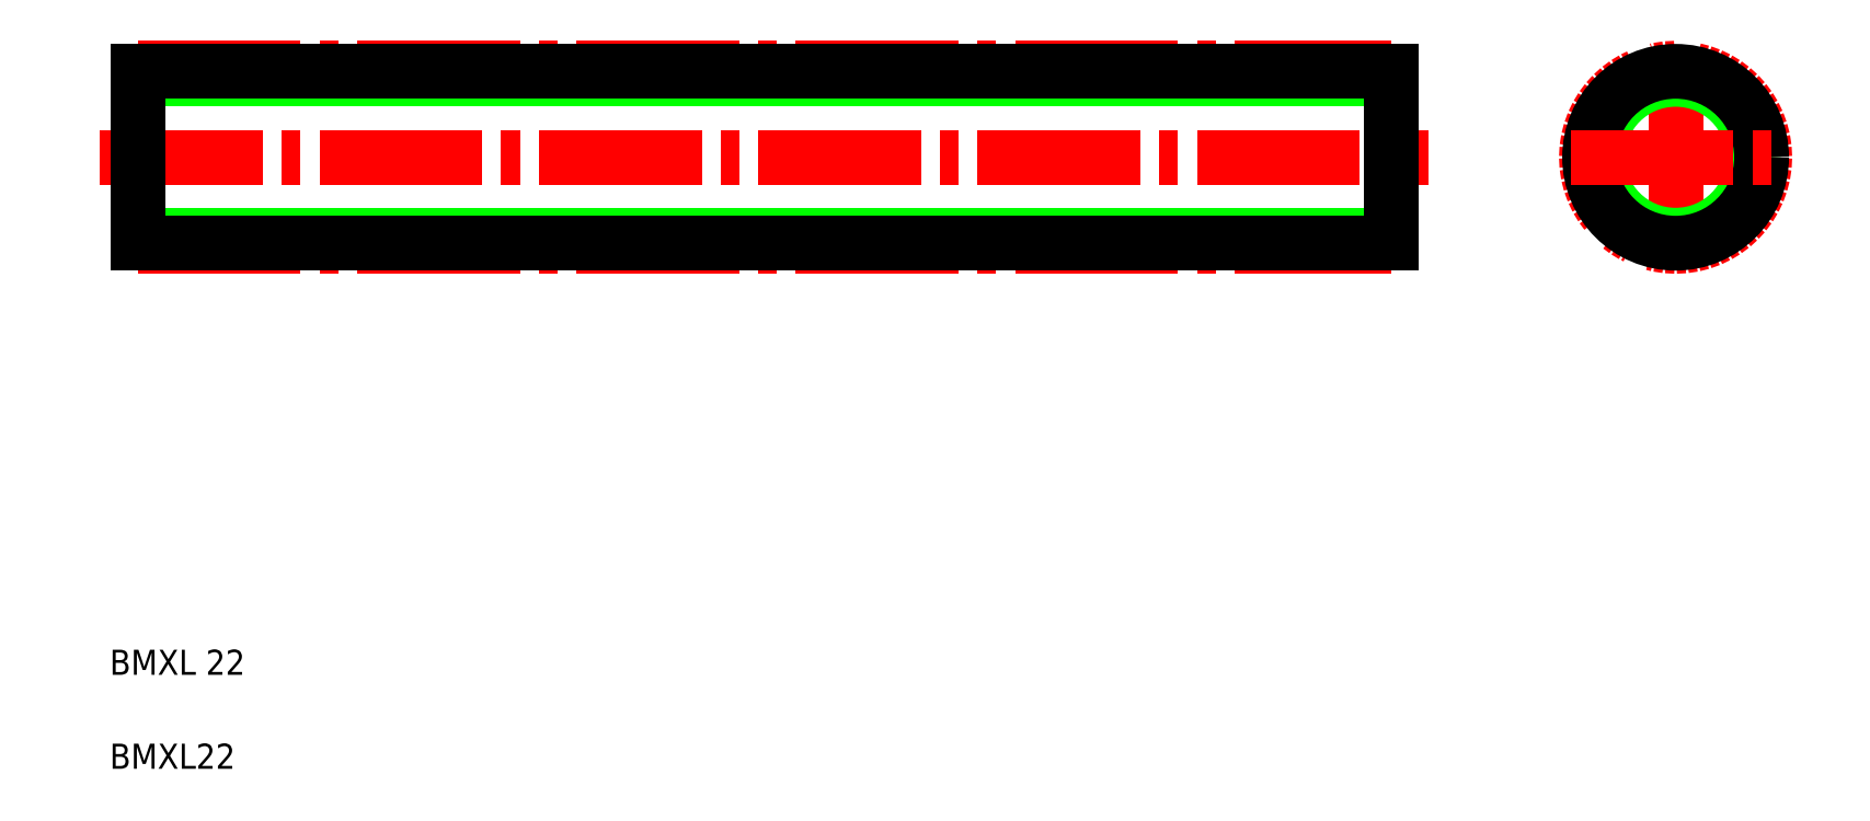
<metadata>
{"format":"dxf","ext":"dxf","renderer":"ezdxf+matplotlib","layout":"modelspace","background":"white","min_lineweight":24,"dpi":150}
</metadata>
<code>
0
SECTION
2
ENTITIES
0
LINE
8
CENTER
10
4.231
20
53.82
30
0
11
110.2
21
53.82
31
0
0
LINE
8
CENTER
10
7.231
20
60.93
30
0
11
107.2
21
60.93
31
0
0
LINE
8
CENTER
10
7.231
20
46.7
30
0
11
107.2
21
46.7
31
0
0
LINE
8
0
10
7.231
20
47.6
30
0
11
107.2
21
47.6
31
0
0
LINE
8
0
10
7.231
20
60.04
30
0
11
107.2
21
60.04
31
0
0
LINE
8
0
10
7.231
20
46.96
30
0
11
107.2
21
46.96
31
0
0
LINE
8
0
10
7.231
20
60.68
30
0
11
107.2
21
60.68
31
0
0
LINE
8
0
10
7.231
20
60.68
30
0
11
7.231
21
46.96
31
0
0
TEXT
8
0
10
5
20
12.5
30
0
40
2
1
BMXL 22
0
TEXT
8
0
10
5
20
5
30
0
40
2
1
BMXL22
0
LINE
8
0
10
7.231
20
53.82
30
0
11
7.231
21
53.82
31
0
0
LINE
8
0
10
7.231
20
57.25
30
0
11
7.231
21
57.25
31
0
0
LINE
8
CENTER
10
129.9
20
62.2
30
0
11
129.9
21
45.43
31
0
0
CIRCLE
8
CENTER
10
129.9
20
53.82
30
0
40
7.115
0
CIRCLE
8
0
10
129.9
20
53.82
30
0
40
6.22
0
CIRCLE
8
0
10
129.9
20
53.82
30
0
40
6.86
0
LINE
8
0
10
107.2
20
60.68
30
0
11
107.2
21
46.96
31
0
0
LINE
8
CENTER
10
121.5
20
53.82
30
0
11
138.3
21
53.82
31
0
0
ENDSEC
0
EOF

</code>
